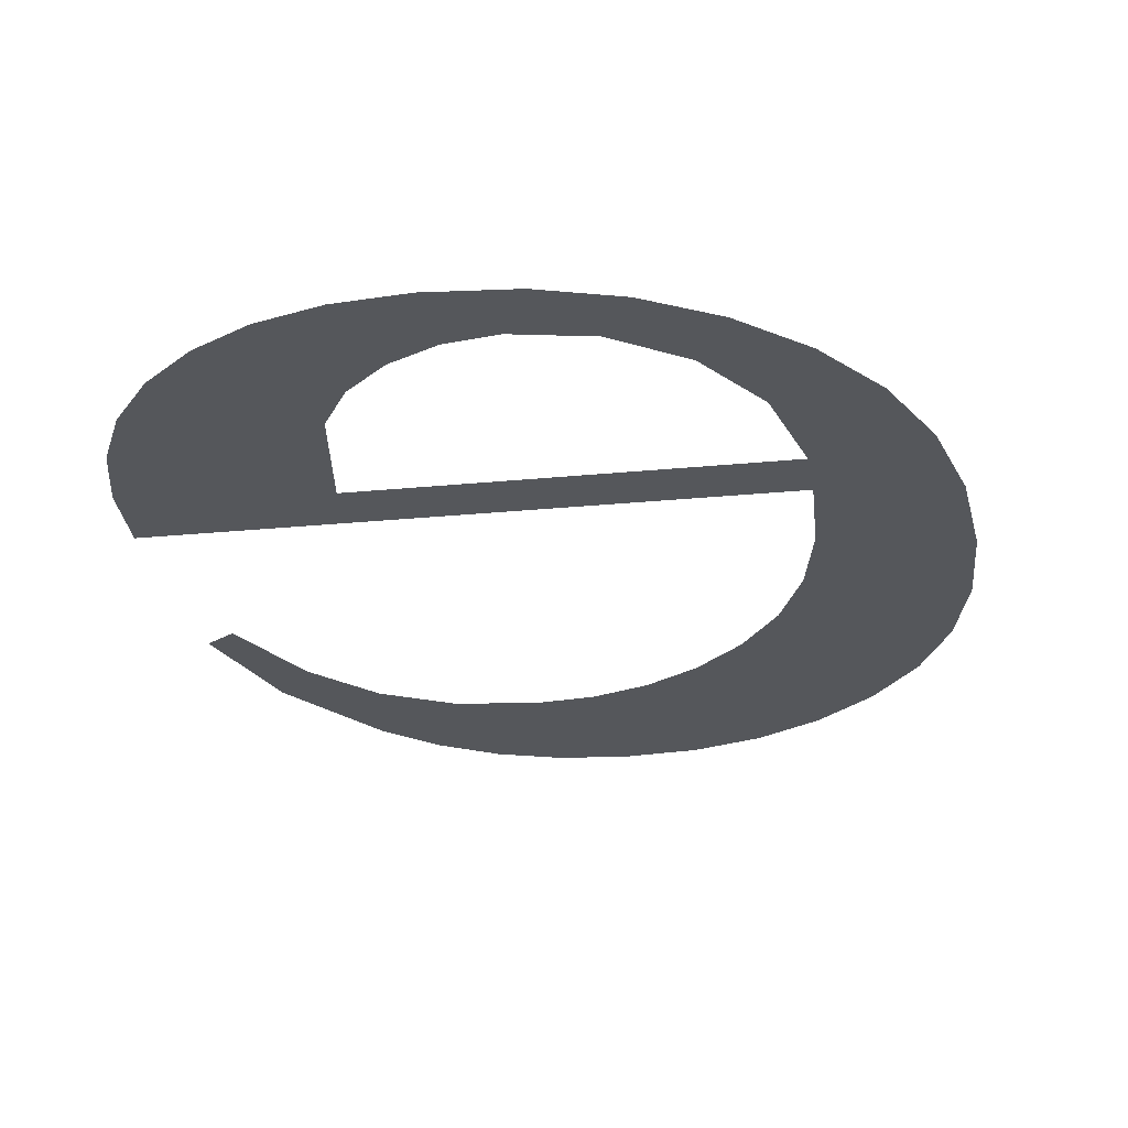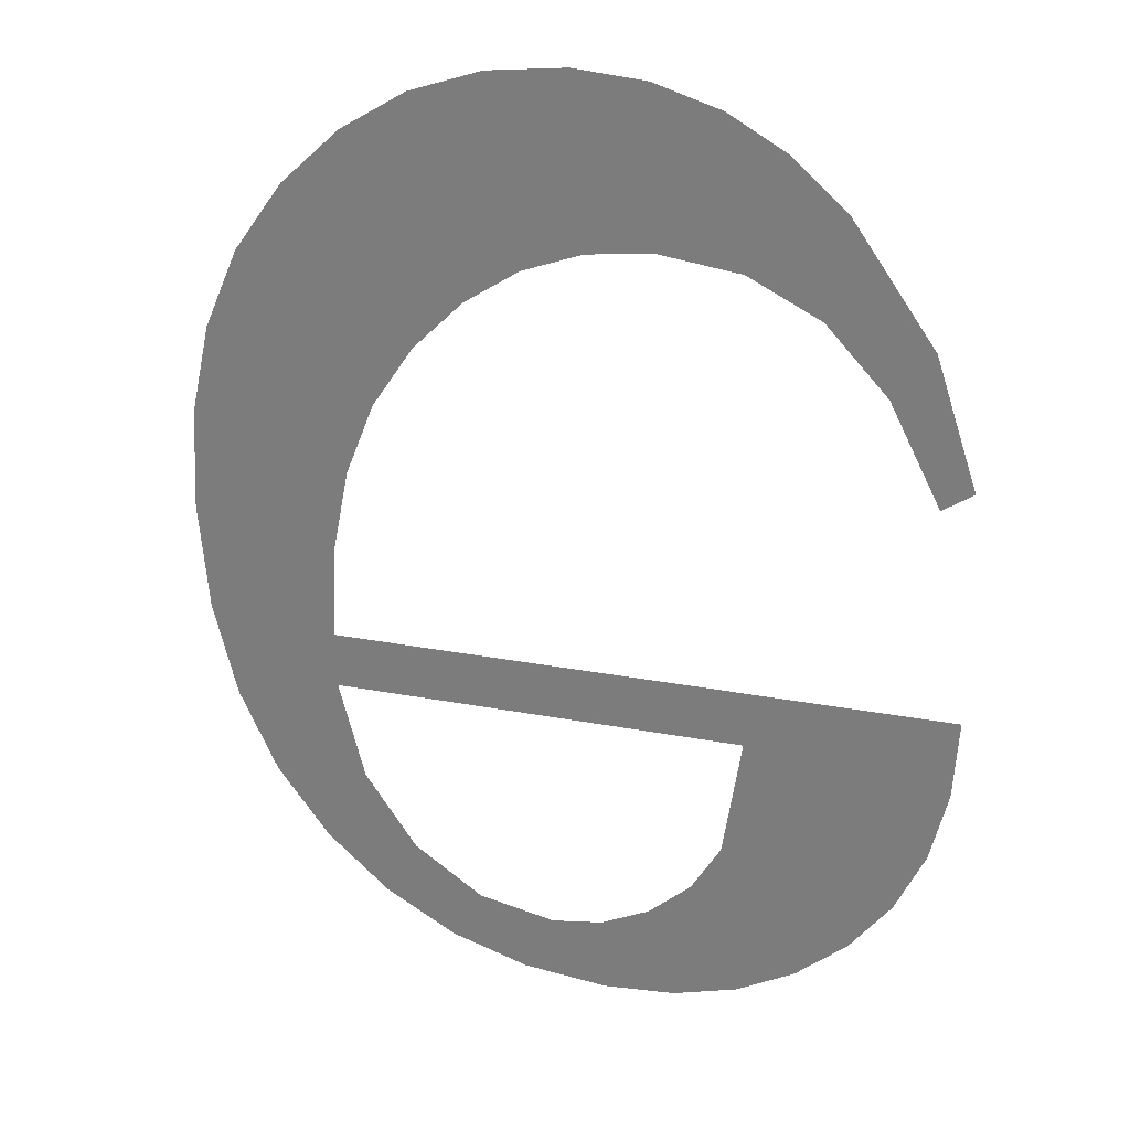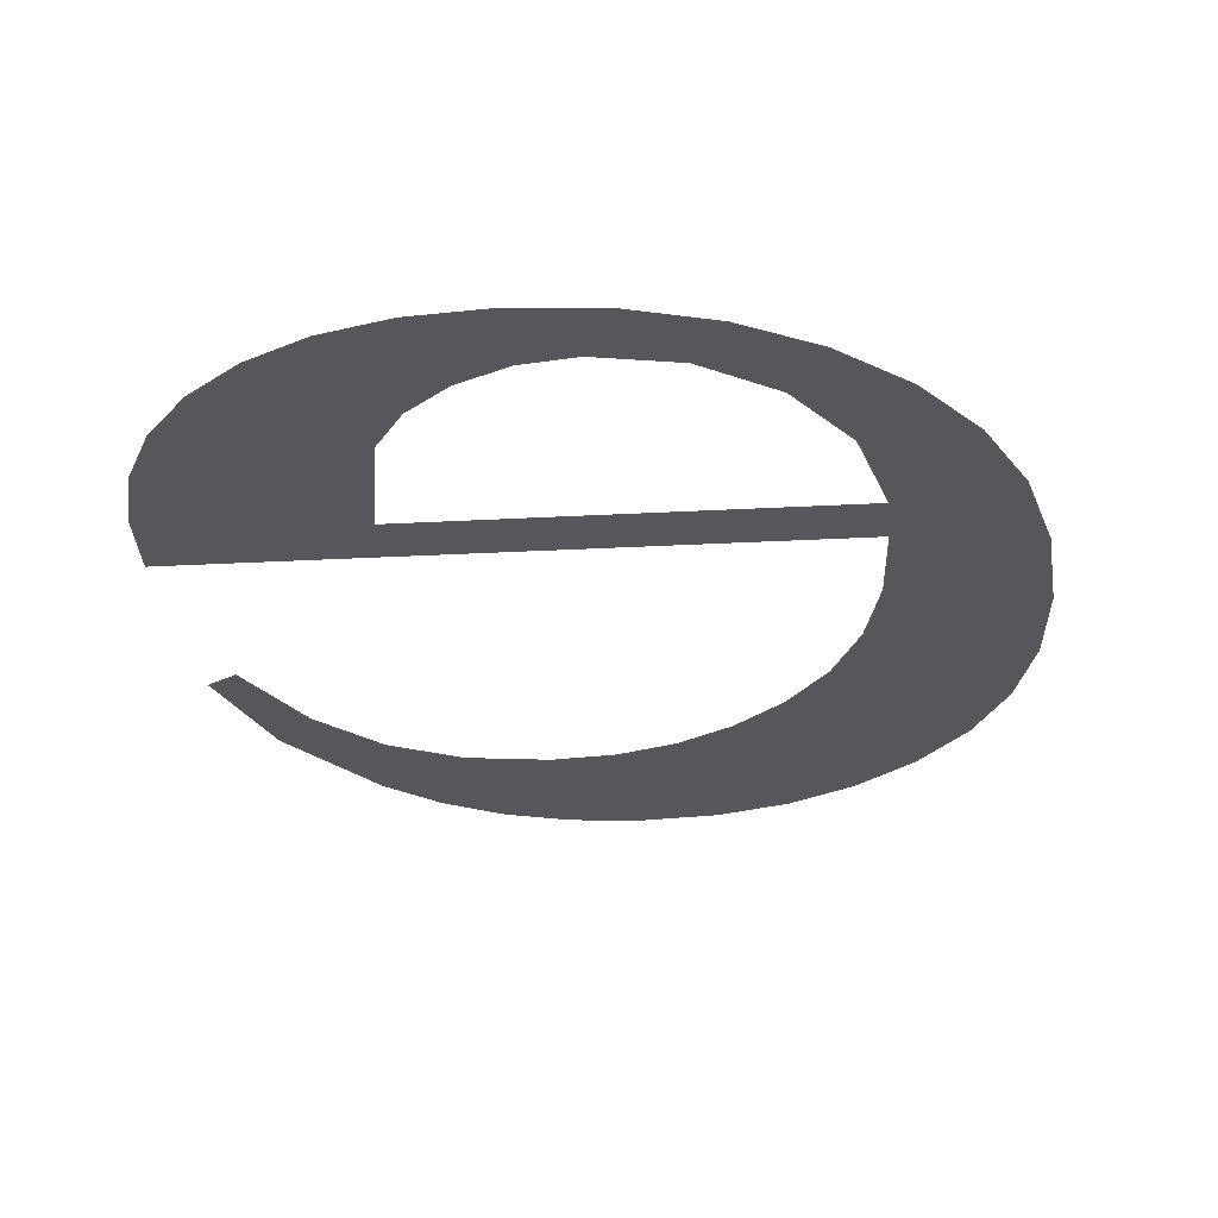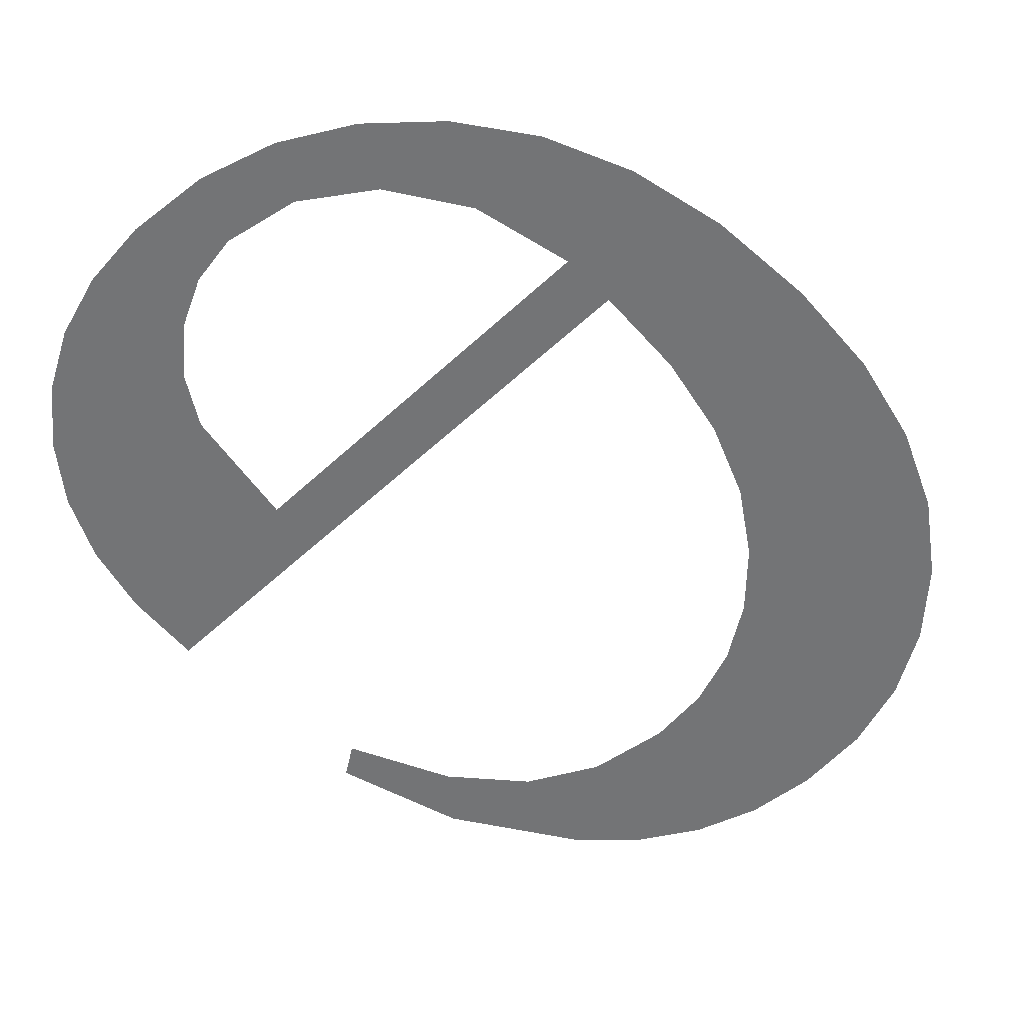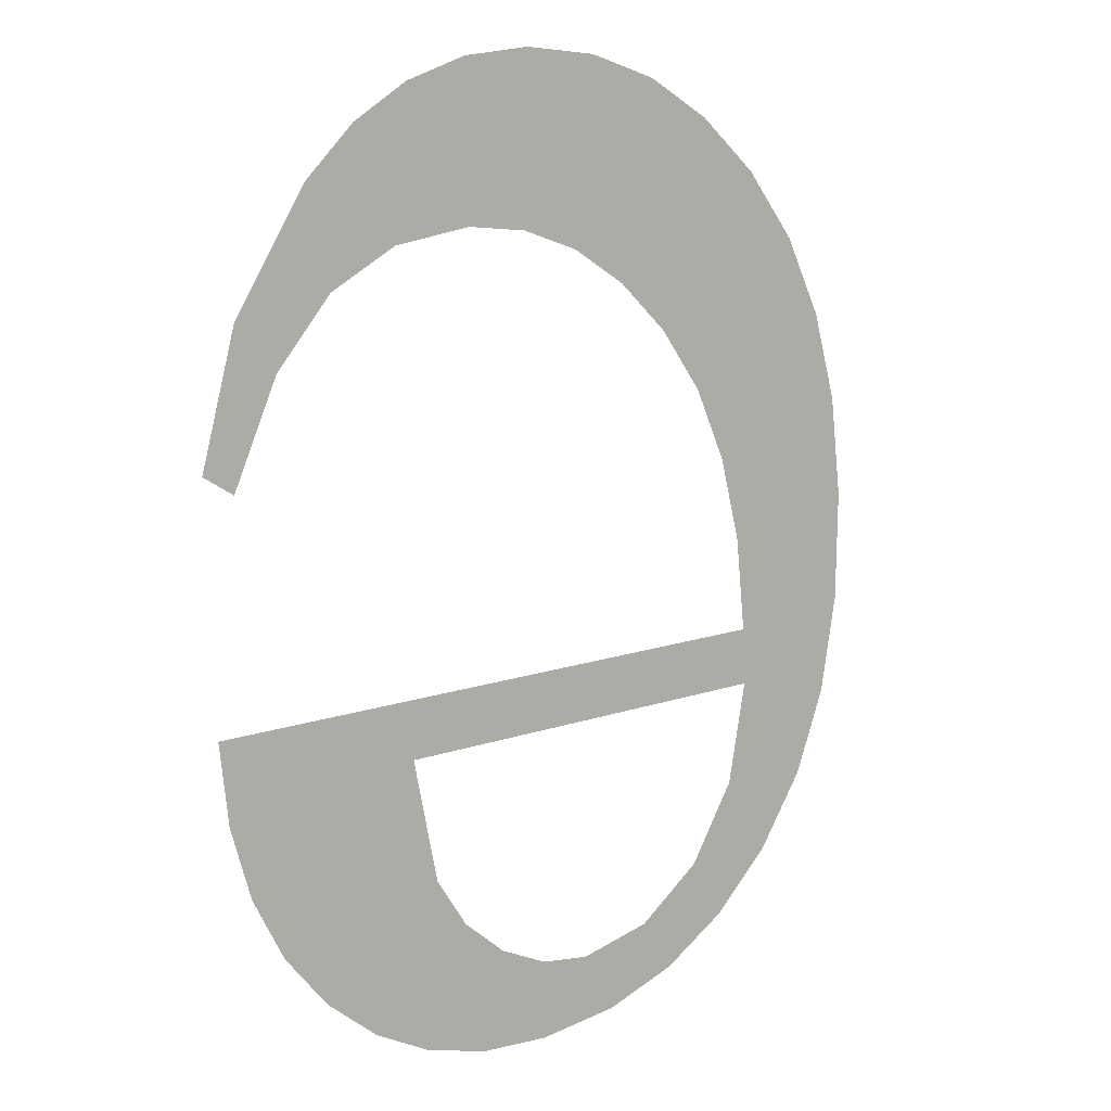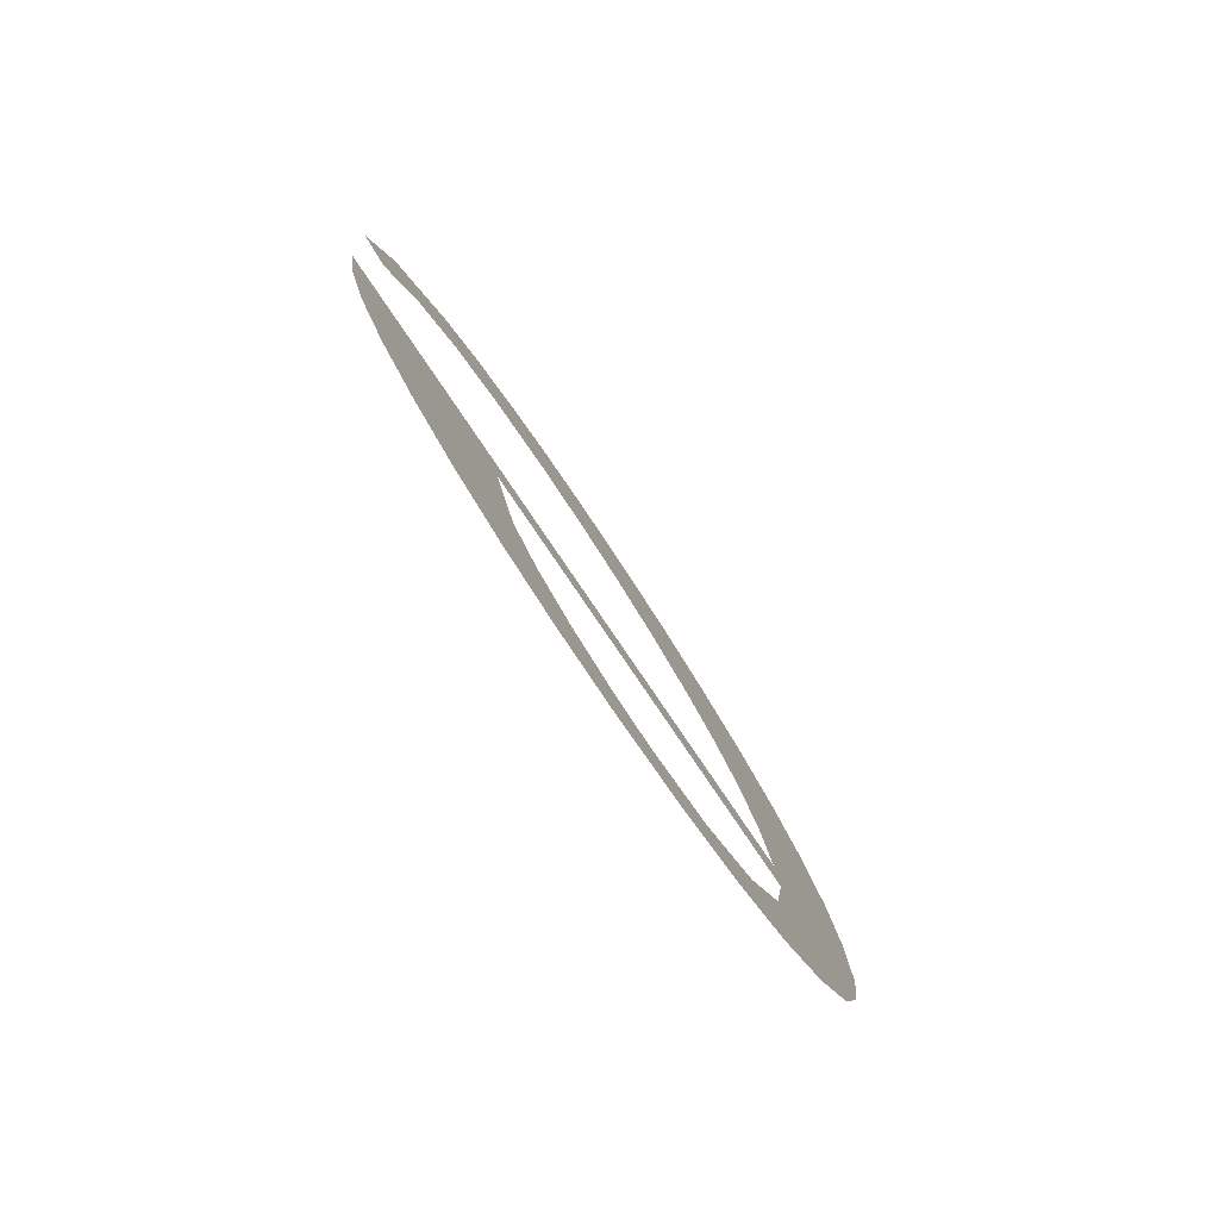
<metadata>
{"format":"obj","ext":"obj","renderer":"f3d","projection":"perspective","resolution":1024,"background":"white","views":[{"elev":-23.4,"azim":-170.3,"up":"+Y"},{"elev":23.8,"azim":18.0,"up":"+Z"},{"elev":-23.7,"azim":-174.5,"up":"+Y"},{"elev":-54.1,"azim":-135.3,"up":"+Y"},{"elev":12.9,"azim":141.4,"up":"+Z"},{"elev":-76.3,"azim":123.8,"up":"+Z"}]}
</metadata>
<code>
o mesh47/mesh47-geometry#mesh47-geometry
v 0.313 0.06544 -0.1025
v 0.3128 0.06537 -0.1012
v 0.3127 0.06542 -0.1022
v 0.3129 0.0654 -0.1018
v 0.3128 0.06535 -0.1009
v 0.3132 0.06542 -0.1022
v 0.3128 0.06532 -0.1003
v 0.3152 0.06537 -0.1012
v 0.3135 0.06546 -0.1028
v 0.313 0.06519 -0.09791
v 0.3164 0.06535 -0.1009
v 0.3136 0.06544 -0.1025
v 0.3127 0.0652 -0.09822
v 0.3129 0.06529 -0.09984
v 0.3155 0.06545 -0.1026
v 0.3139 0.06546 -0.1029
v 0.3124 0.0654 -0.1018
v 0.3131 0.06527 -0.09942
v 0.3152 0.06546 -0.1028
v 0.3158 0.06543 -0.1024
v 0.3141 0.06544 -0.1026
v 0.3124 0.06523 -0.09861
v 0.3134 0.06517 -0.09768
v 0.3151 0.06541 -0.1019
v 0.3161 0.06542 -0.1021
v 0.3144 0.06547 -0.103
v 0.3122 0.06538 -0.1013
v 0.3134 0.06525 -0.09907
v 0.3149 0.06542 -0.1022
v 0.3162 0.0654 -0.1017
v 0.3144 0.06544 -0.1025
v 0.3122 0.06525 -0.09907
v 0.3137 0.06523 -0.09878
v 0.3148 0.06546 -0.1029
v 0.3163 0.06538 -0.1013
v 0.3147 0.06543 -0.1024
v 0.3121 0.06535 -0.1008
v 0.3138 0.06517 -0.09754
v 0.3121 0.06528 -0.09958
v 0.314 0.06522 -0.09858
v 0.312 0.06531 -0.1002
v 0.3143 0.06516 -0.0975
v 0.3143 0.06522 -0.09846
v 0.3147 0.06517 -0.09754
v 0.3147 0.06521 -0.09842
v 0.315 0.06517 -0.09766
v 0.3152 0.06522 -0.09848
v 0.3154 0.06518 -0.09785
v 0.3156 0.06523 -0.09869
v 0.3157 0.0652 -0.09813
v 0.3159 0.06525 -0.09907
v 0.3161 0.06524 -0.0988
v 0.3162 0.06528 -0.09965
v 0.3164 0.06528 -0.09953
f 1 2 3
f 2 1 4
f 3 2 1
f 4 1 2
f 5 3 2
f 2 3 5
f 4 1 6
f 6 1 4
f 7 3 5
f 5 3 7
f 8 5 2
f 2 5 8
f 6 1 9
f 9 1 6
f 10 3 7
f 7 3 10
f 5 8 11
f 11 8 5
f 6 9 12
f 12 9 6
f 13 3 10
f 10 3 13
f 10 7 14
f 14 7 10
f 11 8 15
f 15 8 11
f 12 9 16
f 16 9 12
f 13 17 3
f 3 17 13
f 10 14 18
f 18 14 10
f 8 19 15
f 15 19 8
f 11 15 20
f 20 15 11
f 12 16 21
f 21 16 12
f 22 17 13
f 13 17 22
f 10 18 23
f 23 18 10
f 24 19 8
f 8 19 24
f 11 20 25
f 25 20 11
f 21 16 26
f 26 16 21
f 22 27 17
f 17 27 22
f 23 18 28
f 28 18 23
f 29 19 24
f 24 19 29
f 11 25 30
f 30 25 11
f 21 26 31
f 31 26 21
f 32 27 22
f 22 27 32
f 23 28 33
f 33 28 23
f 29 34 19
f 19 34 29
f 11 30 35
f 35 30 11
f 31 26 36
f 36 26 31
f 32 37 27
f 27 37 32
f 23 33 38
f 38 33 23
f 36 34 29
f 29 34 36
f 36 26 34
f 34 26 36
f 39 37 32
f 32 37 39
f 38 33 40
f 40 33 38
f 37 39 41
f 41 39 37
f 38 40 42
f 42 40 38
f 42 40 43
f 43 40 42
f 42 43 44
f 44 43 42
f 44 43 45
f 45 43 44
f 44 45 46
f 46 45 44
f 46 45 47
f 47 45 46
f 46 47 48
f 48 47 46
f 48 47 49
f 49 47 48
f 48 49 50
f 50 49 48
f 50 49 51
f 51 49 50
f 50 51 52
f 52 51 50
f 52 51 53
f 53 51 52
f 52 53 54
f 54 53 52

</code>
